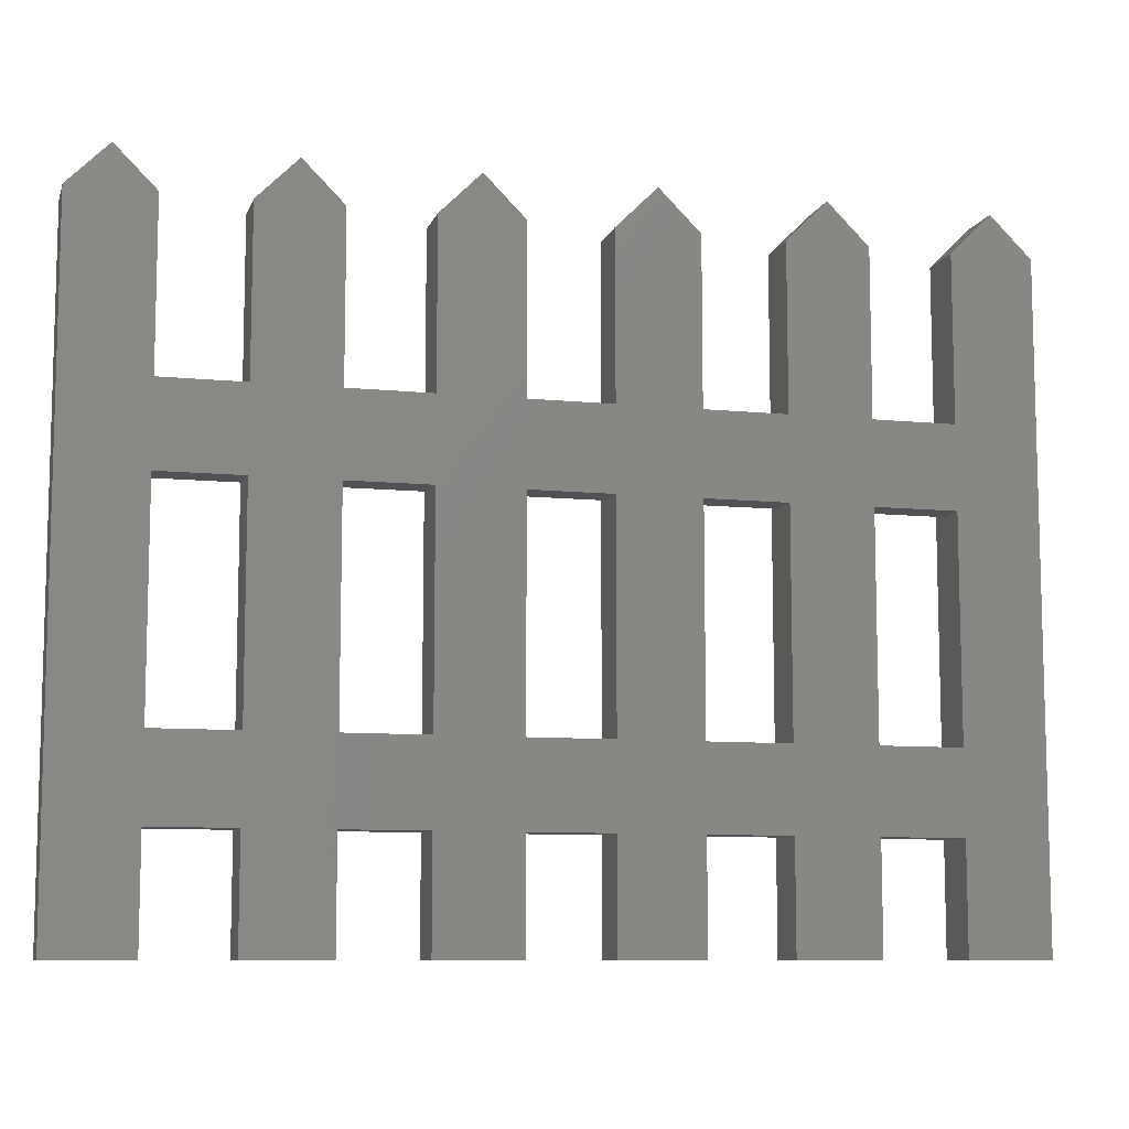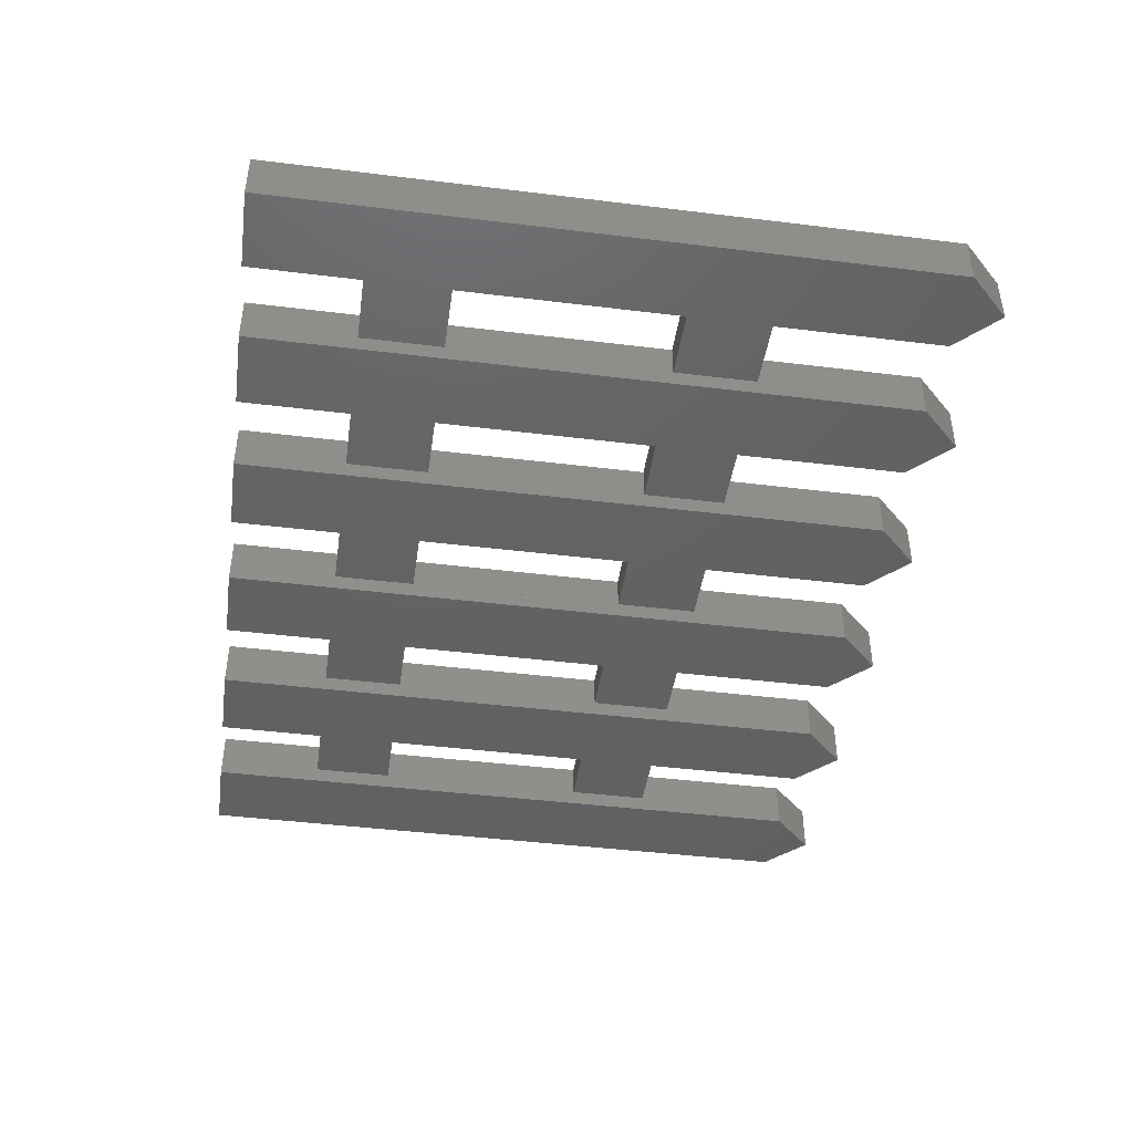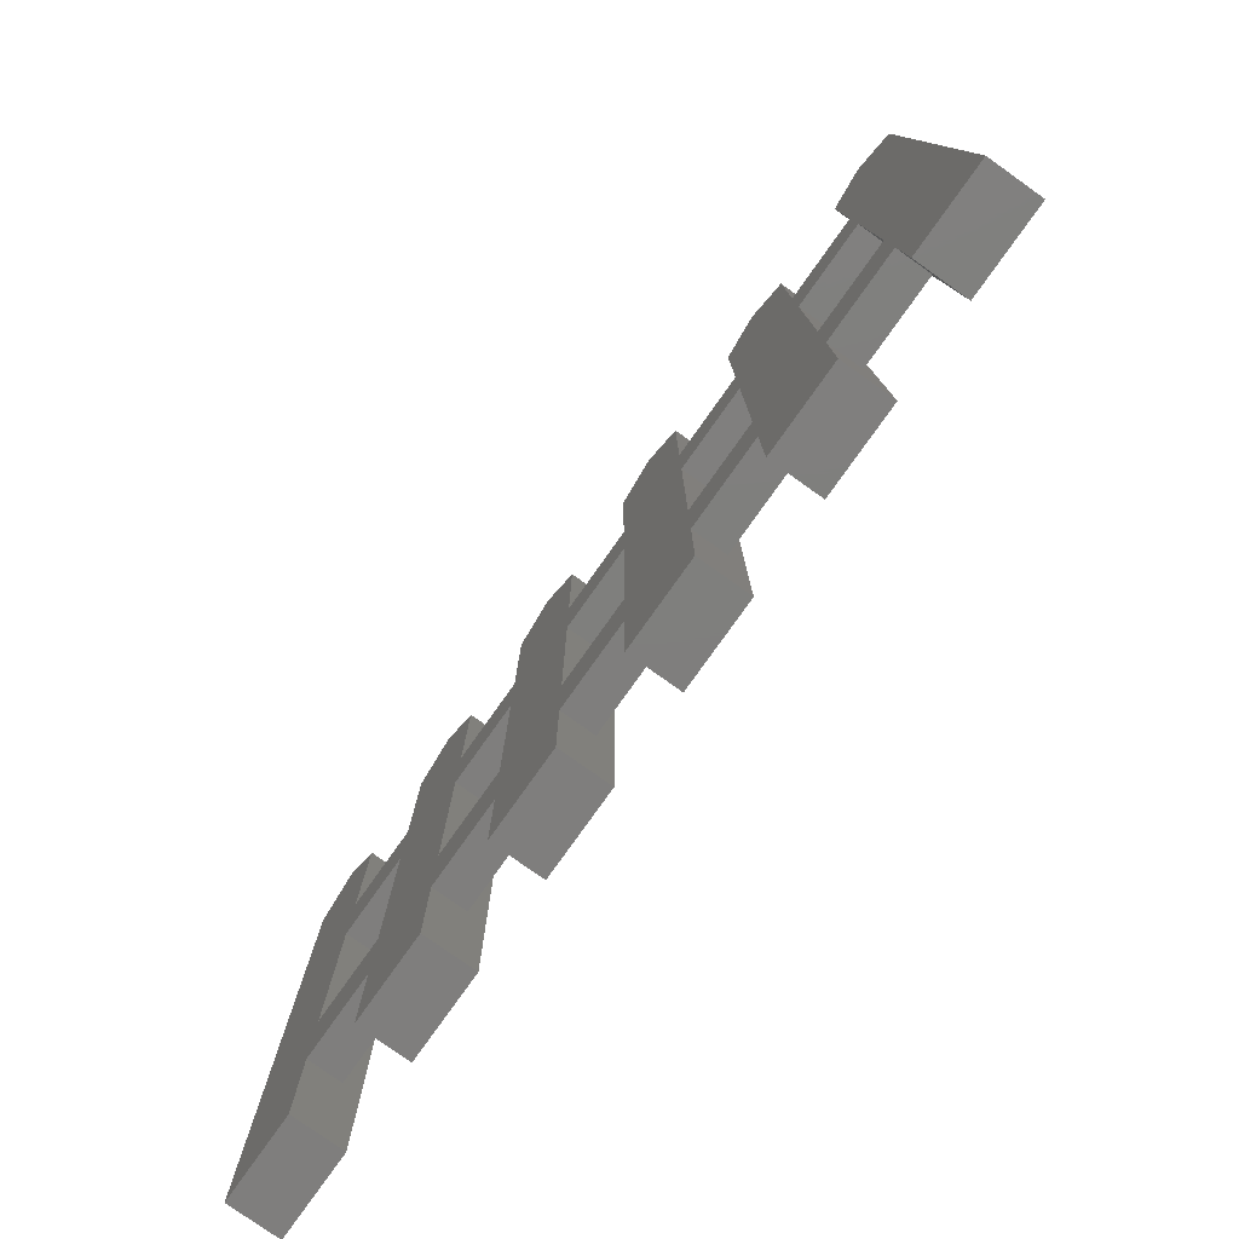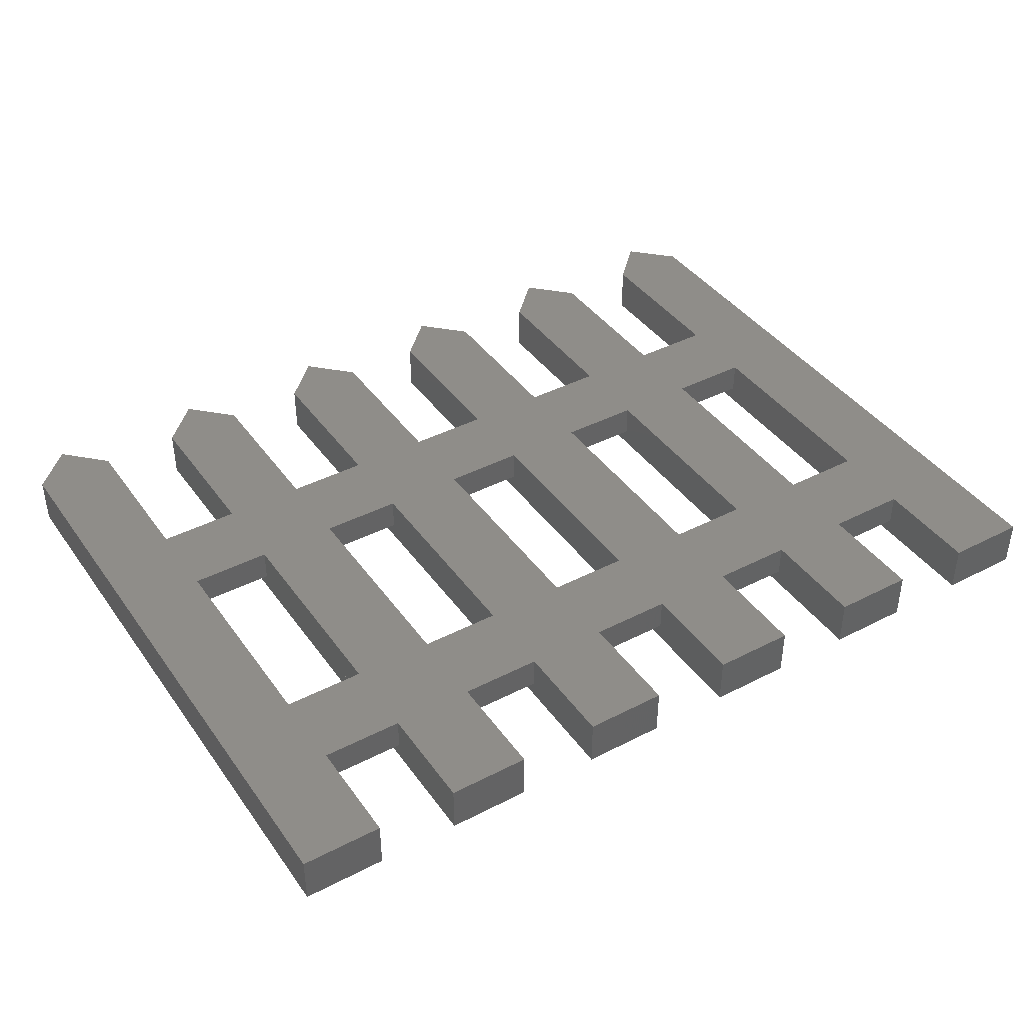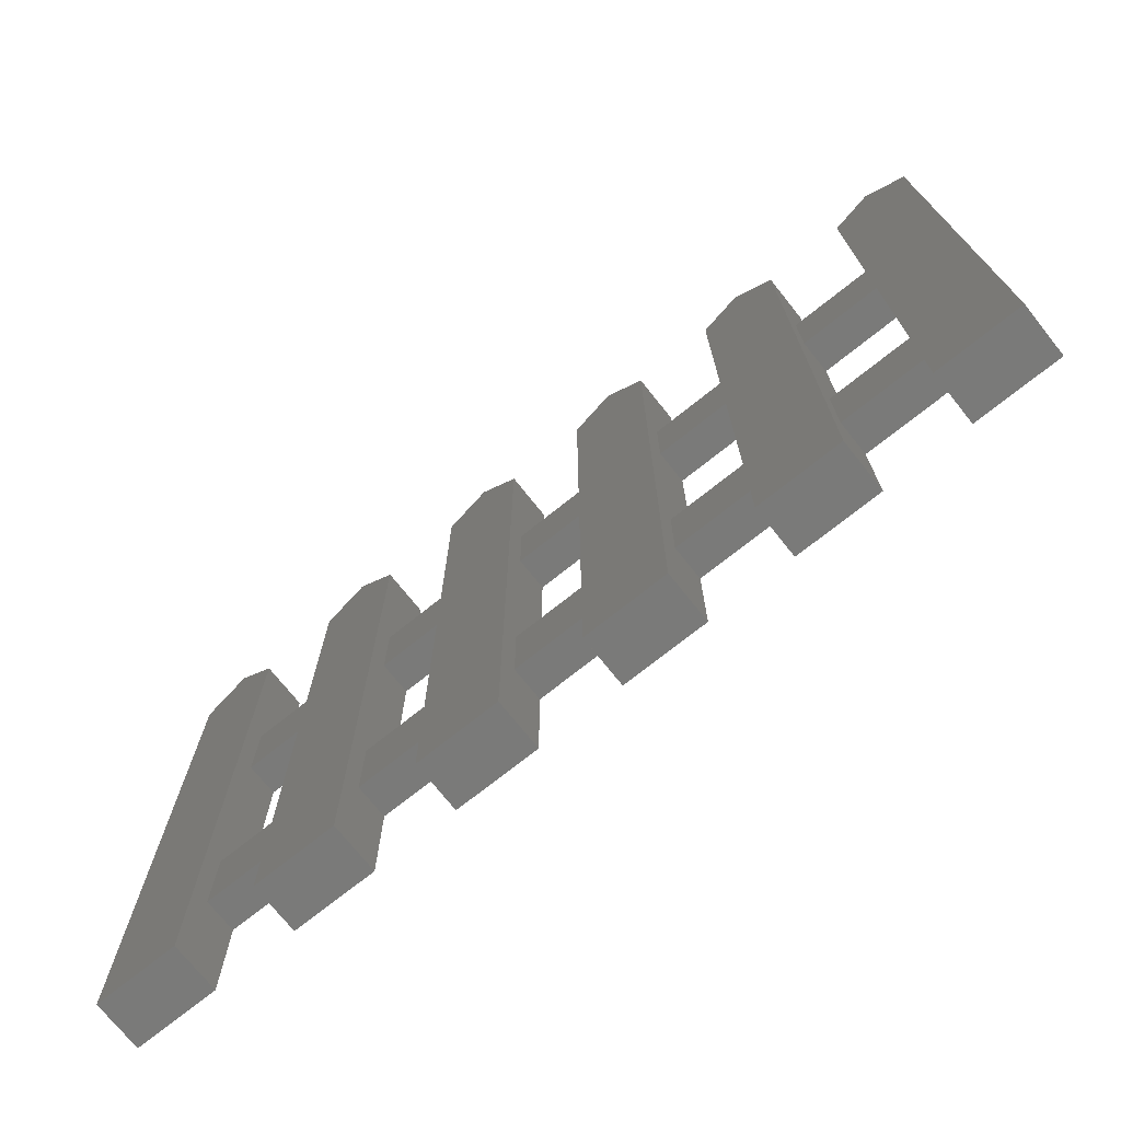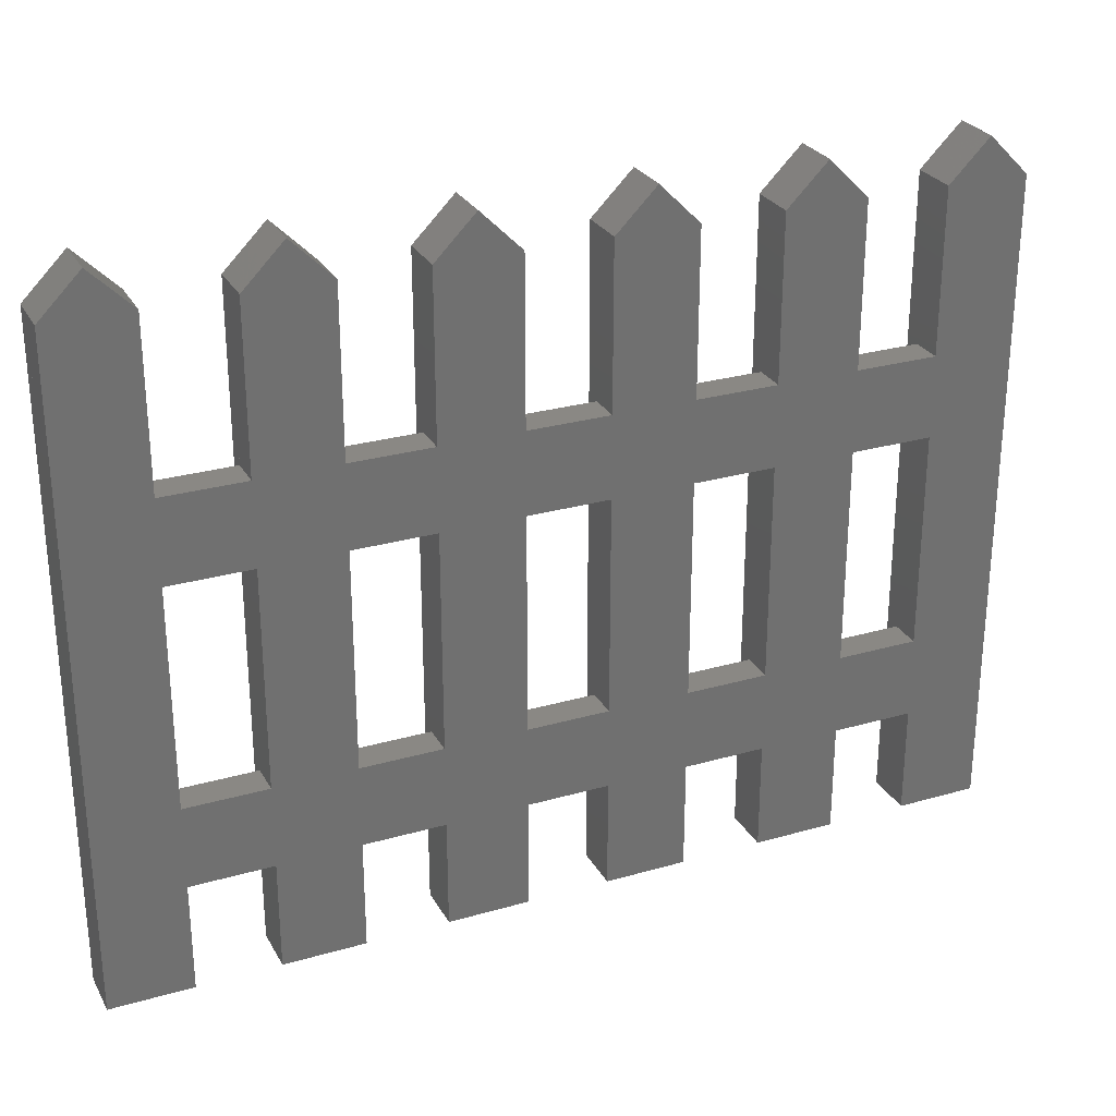
<metadata>
{"format":"stl","ext":"stl","renderer":"f3d","projection":"perspective","resolution":1024,"background":"white","views":[{"elev":-9.2,"azim":165.1,"up":"+Z"},{"elev":-43.9,"azim":-98.2,"up":"+Y"},{"elev":-78.6,"azim":-125.4,"up":"+Z"},{"elev":40.8,"azim":147.8,"up":"+Y"},{"elev":-73.1,"azim":38.6,"up":"+Z"},{"elev":27.4,"azim":156.2,"up":"+Z"}]}
</metadata>
<code>
# stl→obj: 192 verts, 264 faces
v 0 -2 25
v 0 -2 30
v 0 0 30
v 0 0 25
v 55 0 30
v 55 -2 30
v 55 -2 25
v 55 0 25
v 10 -2 30
v 5 -2 30
v 5 -2 25
v 10 -2 25
v 20 -2 30
v 15 -2 30
v 15 -2 25
v 20 -2 25
v 30 -2 30
v 25 -2 30
v 25 -2 25
v 30 -2 25
v 40 -2 30
v 35 -2 30
v 35 -2 25
v 40 -2 25
v 50 -2 30
v 45 -2 30
v 45 -2 25
v 50 -2 25
v 5 0 25
v 10 0 25
v 15 0 25
v 20 0 25
v 25 0 25
v 30 0 25
v 35 0 25
v 40 0 25
v 45 0 25
v 50 0 25
v 10 0 30
v 5 0 30
v 20 0 30
v 15 0 30
v 30 0 30
v 25 0 30
v 40 0 30
v 35 0 30
v 50 0 30
v 45 0 30
v 0 -2 6.667
v 0 -2 11.67
v 0 0 11.67
v 0 0 6.667
v 55 0 11.67
v 55 -2 11.67
v 55 -2 6.667
v 55 0 6.667
v 10 -2 11.67
v 5 -2 11.67
v 5 -2 6.667
v 10 -2 6.667
v 20 -2 11.67
v 15 -2 11.67
v 15 -2 6.667
v 20 -2 6.667
v 30 -2 11.67
v 25 -2 11.67
v 25 -2 6.667
v 30 -2 6.667
v 40 -2 11.67
v 35 -2 11.67
v 35 -2 6.667
v 40 -2 6.667
v 50 -2 11.67
v 45 -2 11.67
v 45 -2 6.667
v 50 -2 6.667
v 5 0 6.667
v 10 0 6.667
v 15 0 6.667
v 20 0 6.667
v 25 0 6.667
v 30 0 6.667
v 35 0 6.667
v 40 0 6.667
v 45 0 6.667
v 50 0 6.667
v 10 0 11.67
v 5 0 11.67
v 20 0 11.67
v 15 0 11.67
v 30 0 11.67
v 25 0 11.67
v 40 0 11.67
v 35 0 11.67
v 50 0 11.67
v 45 0 11.67
v 2.5 -6.896e-17 42.5
v 5 -6.896e-17 40
v 0 -3.751e-16 40
v 2.5 -3 42.5
v 5 -3 40
v 0 -3 40
v 12.5 -6.896e-17 42.5
v 15 -6.896e-17 40
v 10 -3.751e-16 40
v 12.5 -3 42.5
v 15 -3 40
v 10 -3 40
v 22.5 -6.896e-17 42.5
v 25 -6.896e-17 40
v 20 -3.751e-16 40
v 22.5 -3 42.5
v 25 -3 40
v 20 -3 40
v 32.5 -6.896e-17 42.5
v 35 -6.896e-17 40
v 30 -3.751e-16 40
v 32.5 -3 42.5
v 35 -3 40
v 30 -3 40
v 42.5 -6.896e-17 42.5
v 45 -6.896e-17 40
v 40 -3.751e-16 40
v 42.5 -3 42.5
v 45 -3 40
v 40 -3 40
v 52.5 -6.896e-17 42.5
v 55 -6.896e-17 40
v 50 -3.751e-16 40
v 52.5 -3 42.5
v 55 -3 40
v 50 -3 40
v 0 -2 0
v 0 -3 0
v 0 -2 40
v 0 0 0
v 0 0 40
v 5 -2 40
v 5 -3 0
v 5 -2 0
v 5 0 0
v 5 0 40
v 10 -3 0
v 10 -2 40
v 10 -2 0
v 10 0 0
v 10 0 40
v 15 -2 40
v 15 -3 0
v 15 -2 0
v 15 0 0
v 15 0 40
v 20 -3 0
v 20 -2 40
v 20 -2 0
v 20 0 0
v 20 0 40
v 25 -2 40
v 25 -3 0
v 25 -2 0
v 25 0 0
v 25 0 40
v 30 -3 0
v 30 -2 40
v 30 -2 0
v 30 0 0
v 30 0 40
v 35 -2 40
v 35 -3 0
v 35 -2 0
v 35 0 0
v 35 0 40
v 40 -3 0
v 40 -2 40
v 40 -2 0
v 40 0 0
v 40 0 40
v 45 -2 40
v 45 -3 0
v 45 -2 0
v 45 0 0
v 45 0 40
v 50 -3 0
v 50 -2 40
v 50 -2 0
v 50 0 0
v 50 0 40
v 55 -2 40
v 55 -3 0
v 55 -2 0
v 55 0 0
v 55 0 40
f 1 2 3
f 1 3 4
f 5 6 7
f 5 7 8
f 3 5 8
f 3 8 4
f 9 10 11
f 9 11 12
f 13 14 15
f 13 15 16
f 17 18 19
f 17 19 20
f 21 22 23
f 21 23 24
f 25 26 27
f 25 27 28
f 12 11 29
f 12 29 30
f 16 15 31
f 16 31 32
f 20 19 33
f 20 33 34
f 24 23 35
f 24 35 36
f 28 27 37
f 28 37 38
f 10 9 39
f 10 39 40
f 14 13 41
f 14 41 42
f 18 17 43
f 18 43 44
f 22 21 45
f 22 45 46
f 26 25 47
f 26 47 48
f 49 50 51
f 49 51 52
f 53 54 55
f 53 55 56
f 51 53 56
f 51 56 52
f 57 58 59
f 57 59 60
f 61 62 63
f 61 63 64
f 65 66 67
f 65 67 68
f 69 70 71
f 69 71 72
f 73 74 75
f 73 75 76
f 60 59 77
f 60 77 78
f 64 63 79
f 64 79 80
f 68 67 81
f 68 81 82
f 72 71 83
f 72 83 84
f 76 75 85
f 76 85 86
f 58 57 87
f 58 87 88
f 62 61 89
f 62 89 90
f 66 65 91
f 66 91 92
f 70 69 93
f 70 93 94
f 74 73 95
f 74 95 96
f 97 98 99
f 100 101 98
f 100 98 97
f 101 100 102
f 102 100 97
f 102 97 99
f 103 104 105
f 106 107 104
f 106 104 103
f 107 106 108
f 108 106 103
f 108 103 105
f 109 110 111
f 112 113 110
f 112 110 109
f 113 112 114
f 114 112 109
f 114 109 111
f 115 116 117
f 118 119 116
f 118 116 115
f 119 118 120
f 120 118 115
f 120 115 117
f 121 122 123
f 124 125 122
f 124 122 121
f 125 124 126
f 126 124 121
f 126 121 123
f 127 128 129
f 130 131 128
f 130 128 127
f 131 130 132
f 132 130 127
f 132 127 129
f 133 134 102
f 133 102 135
f 133 49 52
f 133 52 136
f 50 1 4
f 50 4 51
f 2 135 137
f 2 137 3
f 138 101 139
f 138 139 140
f 59 140 141
f 59 141 77
f 11 58 88
f 11 88 29
f 142 138 10
f 142 10 40
f 52 77 141
f 52 141 136
f 51 4 29
f 51 29 88
f 3 137 142
f 3 142 40
f 139 101 102
f 139 102 134
f 141 139 134
f 141 134 136
f 143 108 144
f 143 144 145
f 78 146 145
f 78 145 60
f 30 87 57
f 30 57 12
f 144 147 39
f 144 39 9
f 148 107 149
f 148 149 150
f 63 150 151
f 63 151 79
f 15 62 90
f 15 90 31
f 152 148 14
f 152 14 42
f 78 79 151
f 78 151 146
f 87 30 31
f 87 31 90
f 39 147 152
f 39 152 42
f 149 107 108
f 149 108 143
f 151 149 143
f 151 143 146
f 153 114 154
f 153 154 155
f 80 156 155
f 80 155 64
f 32 89 61
f 32 61 16
f 154 157 41
f 154 41 13
f 158 113 159
f 158 159 160
f 67 160 161
f 67 161 81
f 19 66 92
f 19 92 33
f 162 158 18
f 162 18 44
f 80 81 161
f 80 161 156
f 89 32 33
f 89 33 92
f 41 157 162
f 41 162 44
f 159 113 114
f 159 114 153
f 161 159 153
f 161 153 156
f 163 120 164
f 163 164 165
f 82 166 165
f 82 165 68
f 34 91 65
f 34 65 20
f 164 167 43
f 164 43 17
f 168 119 169
f 168 169 170
f 71 170 171
f 71 171 83
f 23 70 94
f 23 94 35
f 172 168 22
f 172 22 46
f 82 83 171
f 82 171 166
f 91 34 35
f 91 35 94
f 43 167 172
f 43 172 46
f 169 119 120
f 169 120 163
f 171 169 163
f 171 163 166
f 173 126 174
f 173 174 175
f 84 176 175
f 84 175 72
f 36 93 69
f 36 69 24
f 174 177 45
f 174 45 21
f 178 125 179
f 178 179 180
f 75 180 181
f 75 181 85
f 27 74 96
f 27 96 37
f 182 178 26
f 182 26 48
f 84 85 181
f 84 181 176
f 93 36 37
f 93 37 96
f 45 177 182
f 45 182 48
f 179 125 126
f 179 126 173
f 181 179 173
f 181 173 176
f 183 132 184
f 183 184 185
f 86 186 185
f 86 185 76
f 38 95 73
f 38 73 28
f 184 187 47
f 184 47 25
f 188 131 189
f 188 189 190
f 56 55 190
f 56 190 191
f 53 8 7
f 53 7 54
f 5 192 188
f 5 188 6
f 86 56 191
f 86 191 186
f 95 38 8
f 95 8 53
f 47 187 192
f 47 192 5
f 189 131 132
f 189 132 183
f 191 189 183
f 191 183 186

</code>
